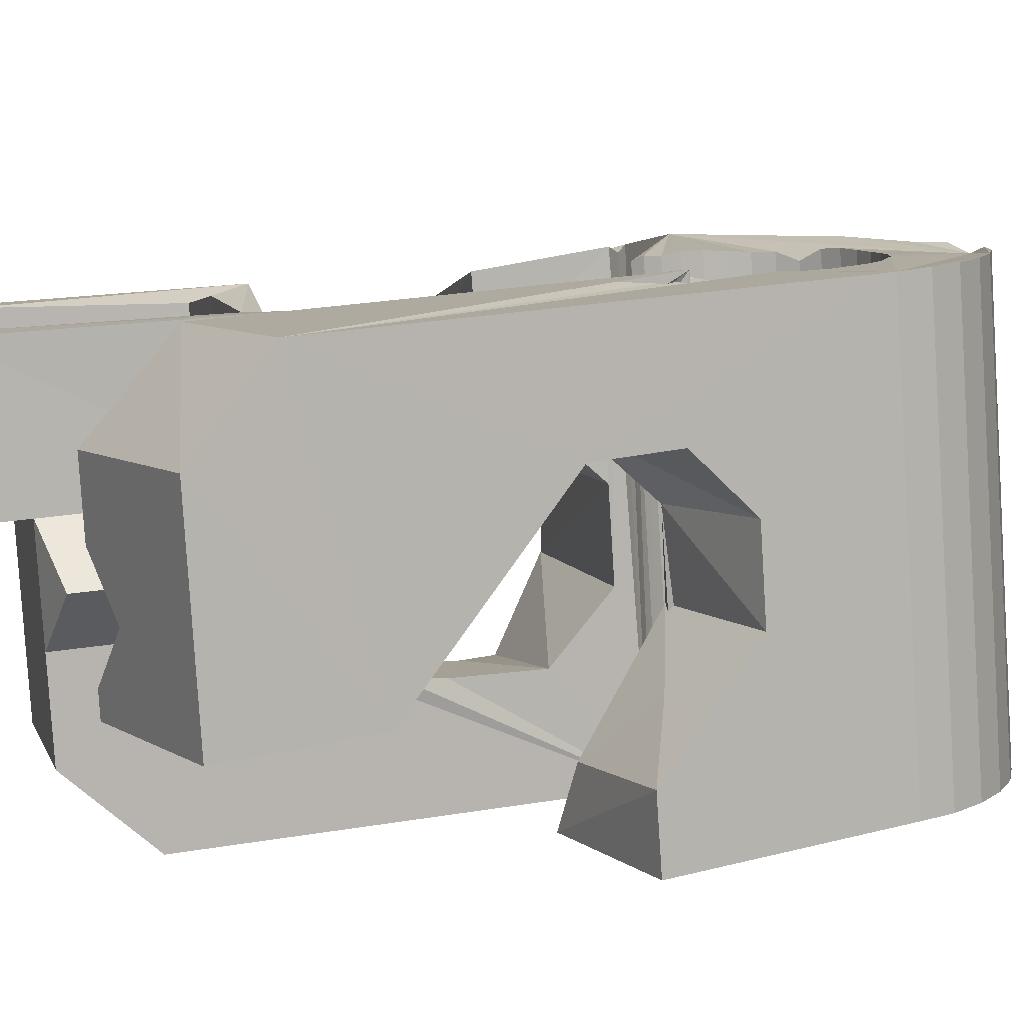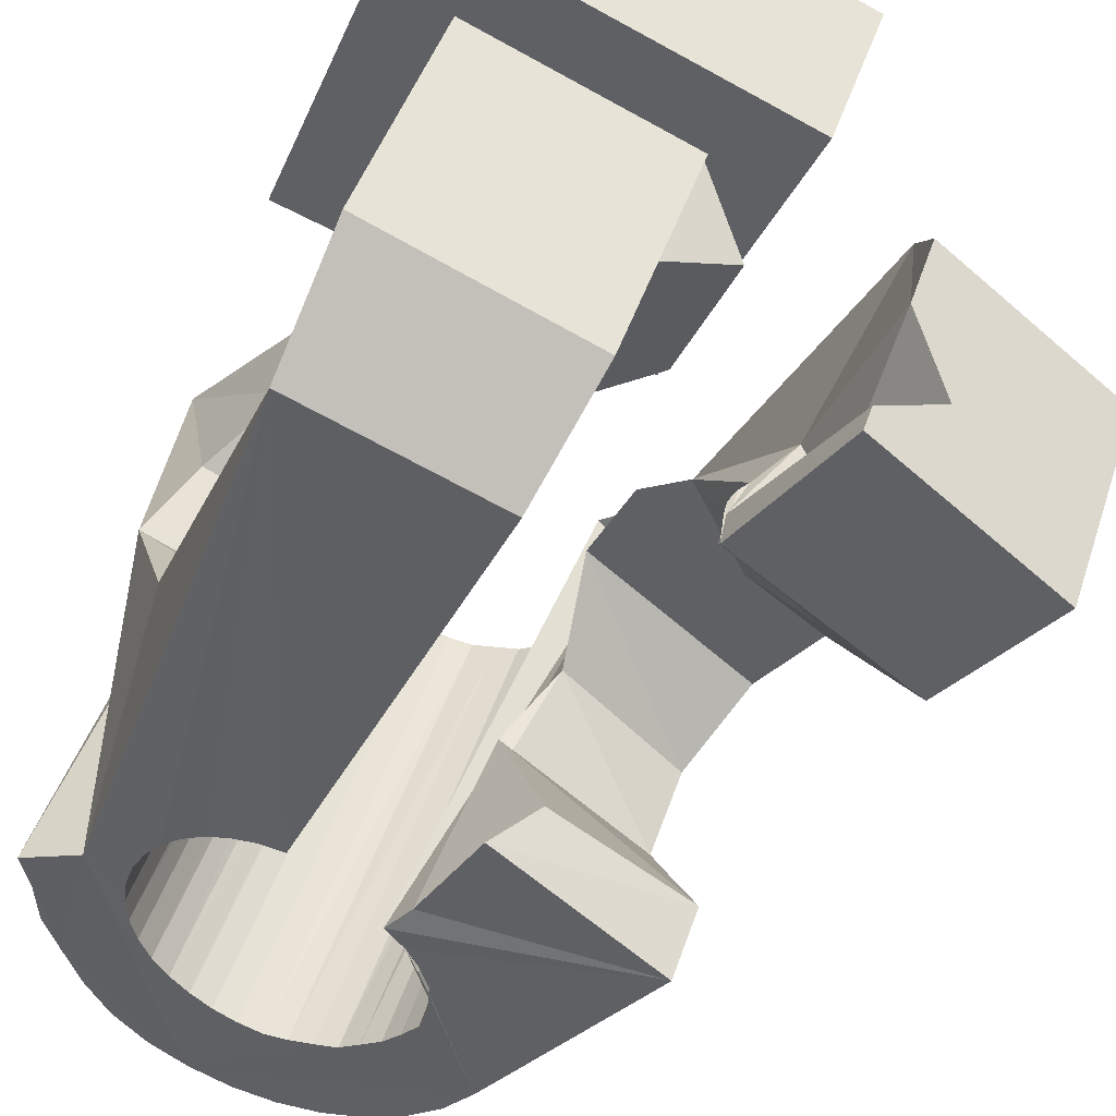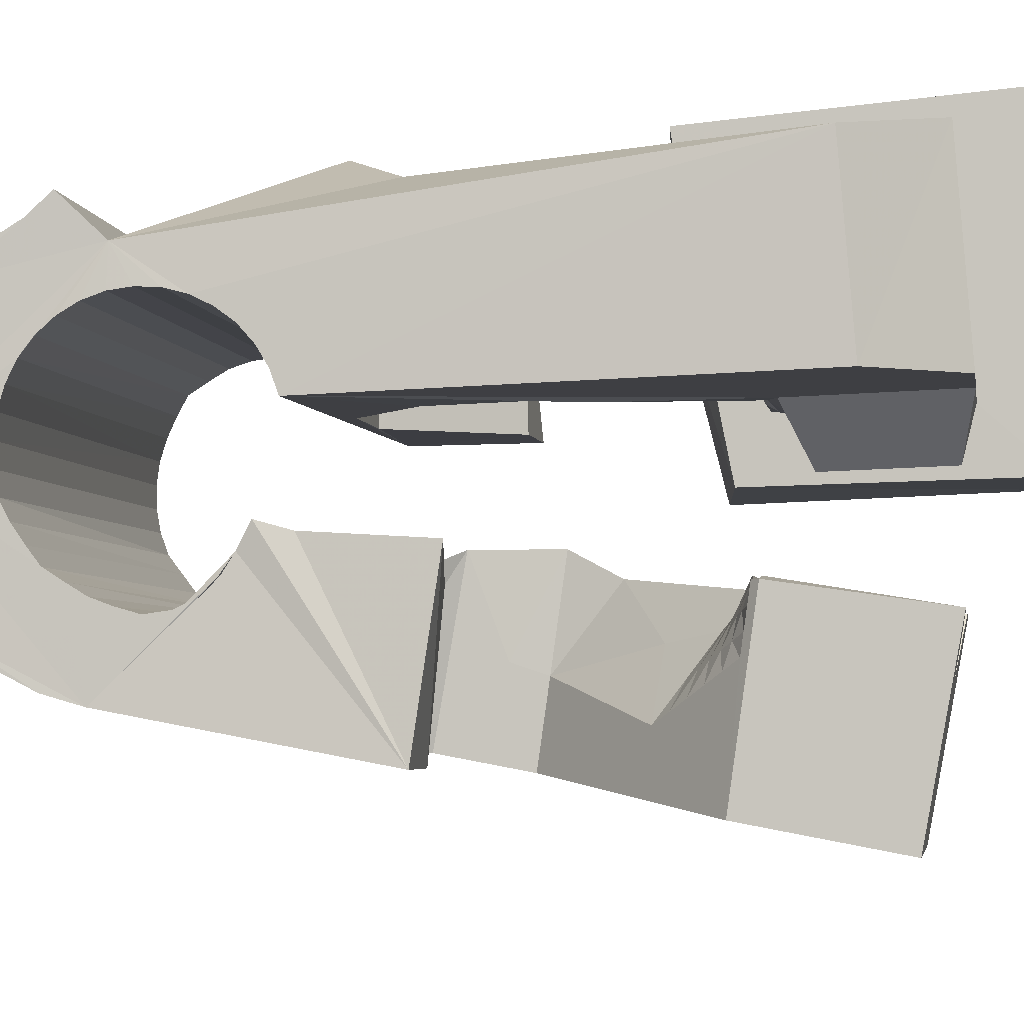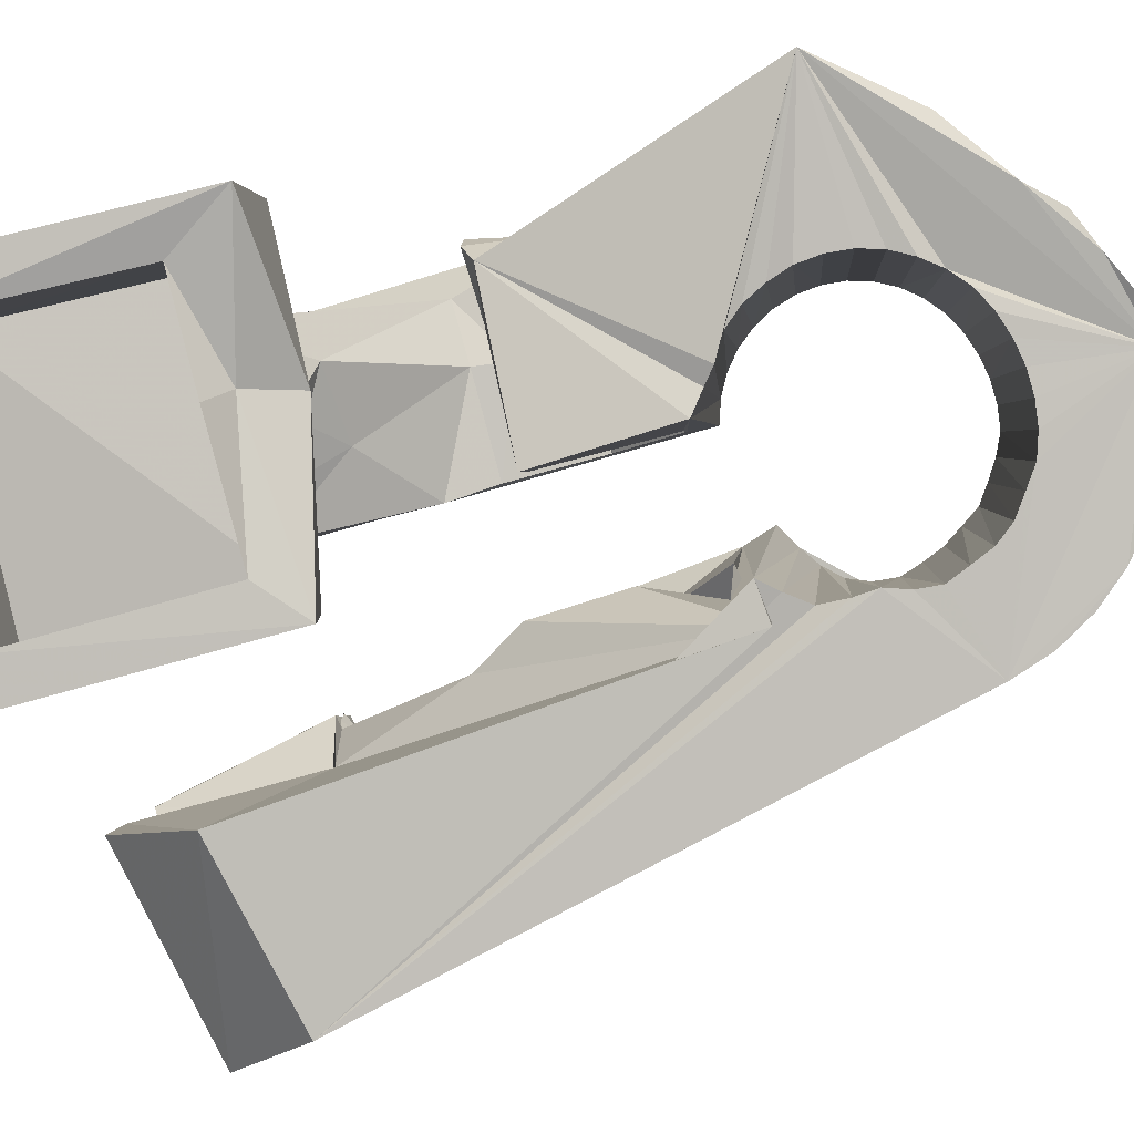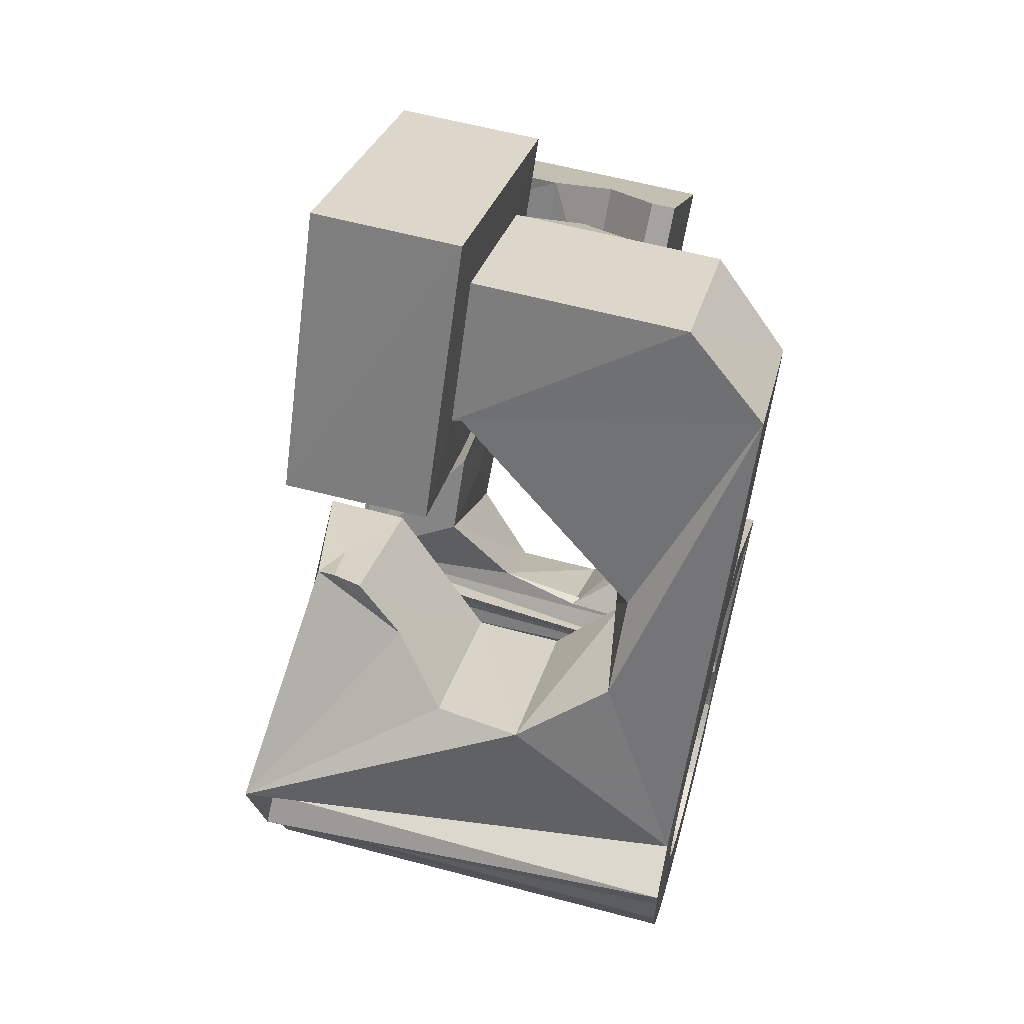
<metadata>
{"format":"obj","ext":"obj","renderer":"f3d","projection":"perspective","resolution":1024,"background":"white","views":[{"elev":-8.1,"azim":75.3,"up":"+Y"},{"elev":-46.8,"azim":-23.5,"up":"+Y"},{"elev":-79.0,"azim":-85.0,"up":"+Y"},{"elev":75.2,"azim":77.1,"up":"+Y"},{"elev":28.7,"azim":-92.2,"up":"+Z"}]}
</metadata>
<code>
v -0.05399 -0.0391 0.04637
v -0.04597 -0.0267 -0.04986
v -0.05306 0.01227 0.07942
v -0.05239 -0.026 0.06318
v -0.05322 -0.02423 -0.05672
v -0.05137 0.01923 0.02791
v -0.04985 -0.02455 -0.06102
v -0.04557 -0.01747 0.006013
v -0.04995 -0.0139 -0.01052
v -0.04675 -0.02454 -0.06699
v -0.04606 0.0373 0.08297
v -0.05159 0.003364 -0.01863
v -0.04509 0.01371 0.07243
v -0.04484 0.04395 0.03141
v -0.04425 0.01774 0.03869
v -0.04229 -0.02515 -0.07152
v -0.04211 0.01077 0.06839
v -0.03931 0.01287 0.04112
v -0.04134 0.01432 0.04187
v -0.04446 0.01764 -0.01706
v -0.03986 -0.02932 -0.04684
v -0.03955 -0.02887 -0.05063
v -0.03947 -0.02997 -0.04307
v -0.03876 0.0363 0.07562
v -0.03646 0.02468 -0.0053
v -0.0385 -0.02864 -0.05431
v -0.03836 -0.03078 -0.0395
v -0.0376 -0.0258 -0.07615
v -0.03841 0.03889 0.04181
v -0.03678 -0.02864 -0.05774
v -0.03547 0.03206 0.004816
v -0.03658 -0.03174 -0.03624
v -0.03496 -0.01672 0.005592
v -0.03297 0.03681 0.005759
v -0.03493 -0.000453 0.02572
v -0.03447 -0.02885 -0.06079
v -0.03423 -0.0328 -0.0334
v -0.03429 -0.01644 -0.000746
v -0.02962 0.03999 0.004717
v -0.03221 -0.02677 -0.07992
v -0.0317 0.001059 0.02805
v -0.04179 0.05551 -0.03796
v -0.03164 -0.02928 -0.06334
v -0.03135 -0.03393 -0.03113
v -0.03065 0.0512 -0.04622
v -0.02913 0.001998 0.03134
v -0.03147 0.05264 -0.05239
v -0.0284 -0.02991 -0.0653
v -0.0282 0.01243 0.0293
v -0.02808 -0.03508 -0.02947
v -0.02757 -0.003282 0.02951
v -0.02711 0.01045 0.04111
v -0.02692 0.02151 -0.006456
v -0.02631 0.003373 0.03395
v -0.026 -0.02819 -0.08218
v -0.02574 0.05128 -0.05609
v -0.02592 0.009517 0.04096
v -0.0256 -0.001683 0.03156
v -0.02497 -0.009294 0.02404
v -0.02491 -0.03069 -0.06668
v -0.02455 -0.03621 -0.0285
v -0.02453 -0.008763 0.06629
v -0.02442 0.005847 0.06825
v -0.02353 -0.04711 0.04634
v -0.0235 2.9e-05 0.03343
v -0.02349 0.004749 0.03657
v -0.02334 0.003994 0.07917
v -0.02287 0.03506 0.004974
v -0.02273 0.02484 0.02766
v -0.02067 0.0516 -0.0605
v -0.02147 0.02619 0.03961
v -0.02142 0.01695 0.08096
v -0.0214 0.001745 0.03529
v -0.02127 -0.03159 -0.06751
v -0.02261 0.0321 0.03656
v -0.02099 0.02116 0.07411
v -0.02067 0.006124 0.03919
v -0.0207 -0.006119 0.03338
v -0.02045 0.03631 0.0411
v -0.01953 -0.02988 -0.08297
v -0.01941 -0.03518 0.06291
v -0.01929 0.003461 0.03714
v -0.01926 -0.003994 0.03442
v -0.01887 -0.01883 -0.01097
v -0.0184 0.04738 -0.03603
v -0.01856 -0.02065 0.004819
v -0.01757 -0.0206 0.01324
v -0.01817 0.0475 -0.03984
v -0.01795 0.04701 -0.03216
v -0.01787 -0.001938 0.03552
v -0.01757 -0.03259 -0.06774
v -0.01726 0.04728 -0.04356
v -0.01719 0.005177 0.039
v -0.01696 0.04567 -0.02871
v -0.01713 0.03028 0.07544
v -0.0166 0.05011 -0.06564
v -0.01648 0.000118 0.03662
v -0.01641 0.02904 0.08272
v -0.016 -0.006379 -0.02056
v -0.01556 0.04721 -0.04698
v -0.0151 0.04521 -0.02526
v -0.01512 -0.01462 0.0383
v -0.0151 0.002174 0.03772
v -0.01476 -0.01855 0.06527
v -0.01391 -0.03367 -0.06738
v -0.01371 0.004229 0.03882
v -0.01398 -0.009246 0.03731
v -0.01383 0.0455 -0.05031
v -0.01308 -0.03174 -0.08262
v -0.01285 0.04362 -0.02254
v -0.01291 -0.006301 0.03727
v -0.01224 -0.003905 0.03761
v -0.01177 0.008746 -0.01842
v -0.01157 -0.00151 0.03795
v -0.01061 0.04889 -0.06851
v -0.0109 0.000887 0.03829
v -0.007186 -0.04012 -0.02793
v -0.01045 0.04684 -0.05262
v -0.01064 -0.03478 -0.06594
v -0.01023 0.003281 0.03863
v -0.008473 0.04516 -0.02025
v -0.009892 0.004249 0.03998
v -0.00988 0.004108 0.04095
v -0.009517 0.000181 0.06792
v -0.0095 0.005654 0.04018
v -0.009125 0.001586 0.06812
v -0.009137 -0.03973 -0.03338
v -0.007091 0.04633 -0.05452
v -0.007507 -0.03593 -0.06405
v -0.006481 0.04332 -0.01855
v -0.006857 -0.03371 -0.081
v -0.006406 0.02424 0.003176
v -0.005232 -0.04399 -0.008431
v -0.004688 0.009798 0.03704
v -0.005093 0.001589 0.07196
v -0.004829 0.04768 -0.07148
v -0.005079 -0.03991 -0.03592
v -0.004596 -0.03702 -0.06211
v -0.003654 0.0453 -0.05591
v -0.002999 0.04332 -0.01603
v -0.00257 0.03821 0.005296
v -0.003021 -0.008447 0.04344
v 0.003155 -0.03417 -0.009202
v -0.002749 -0.01139 0.06366
v -0.002244 -0.04117 -0.03837
v -0.002566 -0.03801 -0.05915
v 0.002188 -0.01077 -0.02288
v -0.001094 -0.03572 -0.07818
v 0.000368 -0.04136 -0.04128
v -0.00051 -0.03901 -0.05613
v -5.9e-05 0.04426 -0.05675
v 0.001776 -0.04122 -0.04493
v 0.000936 -0.0399 -0.05268
v 0.000592 0.003997 0.03265
v 0.000852 0.02949 0.04007
v 0.00214 -0.04075 -0.04904
v 0.001487 0.02509 0.07528
v 0.001668 -0.002969 0.07896
v 0.001191 0.04464 -0.07248
v 0.01026 0.002656 -0.0198
v 0.003637 0.04325 -0.05698
v 0.003999 -0.0377 -0.07426
v 0.007303 0.04217 -0.05662
v 0.008448 0.01382 -0.00733
v 0.008006 0.02864 0.03309
v 0.00795 -0.02503 0.03329
v 0.008131 0.0441 -0.07186
v 0.008232 -0.0237 0.03223
v 0.008233 -0.03958 -0.06939
v 0.008666 0.02206 0.08251
v 0.008903 -0.02131 0.03257
v 0.008637 -0.02018 0.03409
v 0.008909 -0.01873 0.03296
v 0.009523 -0.01617 0.03288
v 0.0221 0.03457 -0.02049
v 0.00918 0.01152 0.007608
v 0.01082 0.04105 -0.0556
v 0.01085 -0.01406 0.03346
v 0.01145 -0.04128 -0.06373
v 0.0125 -0.0121 0.03354
v 0.01165 -0.02455 0.03142
v 0.01355 0.007421 0.01553
v 0.01287 -0.0222 0.03081
v 0.01315 -0.03035 0.06051
v 0.01358 -0.04261 -0.05749
v 0.01598 0.03563 -0.01968
v 0.01386 0.03991 -0.05357
v 0.01408 -0.01985 0.03019
v 0.01435 0.04213 -0.07024
v 0.01438 -0.02605 0.06112
v 0.01919 -0.003677 0.03529
v 0.01507 -0.02539 0.03062
v 0.01528 -0.01749 0.02955
v 0.0155 -0.02548 -0.01839
v 0.01652 -0.01516 0.02898
v 0.01684 -0.02309 0.02906
v 0.01816 0.03433 -0.02277
v 0.01685 0.03879 -0.05155
v 0.01774 -0.01282 0.02837
v 0.0185 -0.02623 0.02982
v 0.0186 -0.0208 0.0275
v 0.02043 0.03328 -0.02639
v 0.01914 0.03774 -0.0487
v 0.01965 -0.007386 0.06375
v 0.02012 0.04012 -0.06742
v 0.02037 -0.0185 0.02594
v 0.02047 -0.006362 0.02037
v 0.02081 -0.02399 0.02731
v 0.0208 0.03469 -0.03079
v 0.02059 0.03685 -0.04529
v 0.02196 -0.01451 0.0372
v 0.02054 0.03547 -0.03437
v 0.02198 0.03598 -0.04192
v 0.02213 -0.01621 0.02438
v 0.02169 0.03552 -0.03814
v 0.02312 -0.02174 0.0248
v 0.02312 0.005002 0.06551
v 0.02332 -0.05145 -0.01538
v 0.02389 -0.01391 0.02282
v 0.02849 0.02189 0.0527
v 0.02477 0.008012 -0.002467
v 0.02521 0.03814 -0.0635
v 0.02543 -0.0195 0.02228
v 0.02621 -0.01895 0.05984
v 0.02672 -0.03931 -0.01361
v 0.02706 0.006537 0.003412
v 0.02708 -0.02933 -0.02084
v 0.02755 -0.01731 -0.02941
v 0.02774 -0.01725 0.01977
v 0.02944 0.03626 -0.05863
v 0.03005 -0.01501 0.01726
v 0.03177 -0.002174 -0.02729
v 0.03266 0.03456 -0.05297
v 0.03473 0.03302 -0.04676
v 0.03726 0.006298 -0.01502
v 0.03941 -0.03278 0.02588
v 0.04079 0.003153 0.000188
v 0.04534 -0.03806 0.05145
v 0.05523 -0.002698 0.05646
v 0.05598 0.01481 0.04452
f 166 236 238
f 166 238 184
f 164 235 221
f 235 237 221
f 237 226 221
f 226 176 221
f 176 164 221
f 160 232 164
f 232 235 164
f 160 147 228
f 160 228 232
f 172 190 211
f 190 224 211
f 211 191 172
f 211 224 204
f 211 204 191
f 20 113 53
f 113 132 53
f 132 31 53
f 31 25 53
f 25 20 53
f 99 113 12
f 113 20 12
f 99 12 84
f 12 9 84
f 84 9 38
f 9 8 38
f 8 33 38
f 33 86 38
f 86 84 38
f 123 124 142
f 124 144 142
f 142 102 123
f 142 144 104
f 142 104 102
f 104 144 124
f 122 120 106
f 122 106 93
f 35 33 8
f 35 8 18
f 41 35 18
f 46 41 18
f 54 46 18
f 66 54 18
f 77 66 18
f 122 93 77
f 18 122 77
f 86 33 87
f 33 35 59
f 35 51 59
f 51 78 59
f 78 107 59
f 107 87 59
f 87 33 59
f 103 106 116
f 106 120 116
f 103 82 93
f 103 93 106
f 82 66 77
f 82 77 93
f 97 103 114
f 103 116 114
f 97 73 82
f 97 82 103
f 82 73 66
f 73 54 66
f 90 97 112
f 97 114 112
f 90 65 73
f 90 73 97
f 73 65 54
f 65 46 54
f 83 90 111
f 90 112 111
f 83 58 65
f 83 65 90
f 65 58 46
f 58 41 46
f 83 111 107
f 83 107 78
f 58 83 78
f 58 78 51
f 58 51 41
f 51 35 41
f 166 168 181
f 166 181 192
f 231 226 237
f 231 237 236
f 229 231 236
f 223 229 236
f 216 223 236
f 208 216 236
f 200 208 236
f 166 192 200
f 236 166 200
f 176 226 182
f 226 231 207
f 231 219 207
f 219 199 207
f 199 180 207
f 180 182 207
f 182 226 207
f 183 181 171
f 181 168 171
f 183 196 192
f 183 192 181
f 196 208 200
f 196 200 192
f 188 183 173
f 183 171 173
f 188 201 196
f 188 196 183
f 196 201 208
f 201 216 208
f 193 188 174
f 188 173 174
f 193 206 201
f 193 201 188
f 201 206 216
f 206 223 216
f 195 193 178
f 193 174 178
f 195 214 206
f 195 206 193
f 206 214 223
f 214 229 223
f 195 178 180
f 195 180 199
f 214 195 199
f 214 199 219
f 214 219 229
f 219 231 229
f 19 52 57
f 52 125 57
f 125 122 57
f 122 18 57
f 18 19 57
f 171 168 166
f 117 133 143
f 204 217 220
f 117 143 147
f 191 204 220
f 191 220 175
f 173 171 166
f 174 173 166
f 178 174 166
f 180 178 166
f 184 190 172
f 166 184 172
f 180 166 172
f 180 172 191
f 182 180 191
f 117 147 160
f 182 191 175
f 176 182 175
f 164 176 175
f 160 164 175
f 175 117 160
f 227 225 218
f 227 218 185
f 228 227 185
f 239 238 236
f 232 228 185
f 240 239 236
f 240 236 237
f 232 185 234
f 235 232 234
f 234 240 237
f 237 235 234
f 161 151 91
f 151 74 91
f 91 105 163
f 91 163 161
f 105 119 177
f 105 177 163
f 119 129 187
f 119 187 177
f 129 138 198
f 129 198 187
f 138 146 203
f 138 203 198
f 146 150 210
f 146 210 203
f 150 153 210
f 153 213 210
f 153 156 213
f 156 215 213
f 156 152 212
f 156 212 215
f 152 149 212
f 149 209 212
f 149 145 209
f 145 202 209
f 145 137 197
f 145 197 202
f 137 127 186
f 137 186 197
f 127 117 175
f 127 175 186
f 130 140 50
f 140 61 50
f 50 44 121
f 50 121 130
f 44 37 110
f 44 110 121
f 37 32 101
f 37 101 110
f 32 27 94
f 32 94 101
f 27 23 94
f 23 89 94
f 23 21 89
f 21 85 89
f 21 22 88
f 21 88 85
f 22 26 92
f 22 92 88
f 26 30 100
f 26 100 92
f 30 36 108
f 30 108 100
f 36 43 108
f 43 118 108
f 43 48 118
f 48 128 118
f 48 60 139
f 48 139 128
f 60 74 139
f 74 151 139
f 233 234 185
f 233 185 179
f 179 169 233
f 169 230 233
f 169 162 222
f 169 222 230
f 162 148 205
f 162 205 222
f 148 131 189
f 148 189 205
f 131 109 167
f 131 167 189
f 109 80 159
f 109 159 167
f 80 55 159
f 55 136 159
f 55 40 115
f 55 115 136
f 40 28 115
f 28 96 115
f 28 16 70
f 28 70 96
f 16 10 56
f 16 56 70
f 10 7 56
f 7 47 56
f 7 5 47
f 5 45 47
f 5 2 45
f 2 42 45
f 132 141 68
f 141 39 68
f 39 34 68
f 34 31 68
f 31 132 68
f 39 141 140
f 175 220 240
f 159 136 115
f 205 189 167
f 47 45 42
f 70 56 47
f 70 47 42
f 233 230 222
f 115 96 70
f 159 115 70
f 159 70 42
f 205 167 159
f 234 233 222
f 222 205 159
f 234 222 159
f 39 140 130
f 39 130 121
f 42 39 121
f 42 121 110
f 42 110 101
f 42 101 94
f 42 94 89
f 42 89 85
f 42 85 88
f 42 88 92
f 42 92 100
f 42 100 108
f 159 42 108
f 159 108 118
f 159 118 128
f 159 128 139
f 159 139 151
f 159 151 161
f 159 161 163
f 159 163 177
f 234 159 177
f 234 177 187
f 234 187 198
f 234 198 203
f 234 203 210
f 234 210 213
f 234 213 215
f 234 215 212
f 240 234 212
f 186 175 240
f 197 186 240
f 202 197 240
f 209 202 240
f 212 209 240
f 225 227 194
f 227 228 194
f 228 147 194
f 147 143 194
f 143 225 194
f 218 225 133
f 225 143 133
f 49 52 19
f 17 63 67
f 6 49 19
f 17 67 3
f 6 19 17
f 17 3 6
f 67 63 126
f 125 52 49
f 158 67 126
f 125 49 154
f 126 125 154
f 126 154 158
f 170 98 72
f 98 11 72
f 11 3 72
f 3 67 72
f 67 158 72
f 158 170 72
f 29 79 75
f 29 75 14
f 98 95 24
f 11 98 24
f 24 29 14
f 14 11 24
f 157 95 98
f 75 79 155
f 157 98 170
f 165 75 155
f 165 155 157
f 170 165 157
f 135 13 76
f 13 24 76
f 24 95 76
f 95 157 76
f 157 135 76
f 134 15 13
f 13 135 134
f 13 15 29
f 13 29 24
f 15 134 71
f 134 155 71
f 155 79 71
f 79 29 71
f 29 15 71
f 134 135 157
f 134 157 155
f 165 170 154
f 170 158 154
f 14 75 69
f 75 165 69
f 165 154 69
f 154 49 69
f 49 6 69
f 6 14 69
f 11 14 3
f 14 6 3
f 224 190 184
f 217 204 224
f 224 184 238
f 239 217 224
f 224 238 239
f 4 81 62
f 81 104 62
f 104 124 62
f 124 126 62
f 126 63 62
f 63 17 62
f 17 4 62
f 218 133 117
f 61 64 1
f 40 55 80
f 109 131 148
f 2 5 7
f 7 10 16
f 2 7 16
f 162 169 179
f 16 28 40
f 16 40 80
f 2 16 80
f 80 109 148
f 162 179 185
f 80 148 162
f 80 162 185
f 218 117 127
f 218 127 137
f 185 218 137
f 185 137 145
f 185 145 149
f 185 149 152
f 185 152 156
f 185 156 153
f 185 153 150
f 185 150 146
f 80 185 146
f 80 146 138
f 80 138 129
f 80 129 119
f 80 119 105
f 80 105 91
f 80 91 74
f 80 74 60
f 80 60 48
f 80 48 43
f 2 80 43
f 2 43 36
f 2 36 30
f 2 30 26
f 2 26 22
f 2 22 21
f 2 21 23
f 2 23 27
f 1 2 27
f 50 61 1
f 44 50 1
f 37 44 1
f 32 37 1
f 27 32 1
f 116 120 122
f 140 141 132
f 104 81 64
f 140 132 113
f 102 104 64
f 102 64 61
f 114 116 122
f 112 114 122
f 111 112 122
f 107 111 122
f 126 124 123
f 125 126 123
f 122 125 123
f 107 122 123
f 107 123 102
f 87 107 102
f 140 113 99
f 87 102 61
f 86 87 61
f 84 86 61
f 99 84 61
f 61 140 99
f 25 31 34
f 4 17 19
f 1 4 19
f 25 34 39
f 25 39 42
f 20 25 42
f 12 20 42
f 12 42 2
f 9 12 2
f 9 2 1
f 1 19 18
f 1 18 8
f 1 8 9
f 240 220 239
f 220 217 239
f 81 4 64
f 4 1 64

</code>
